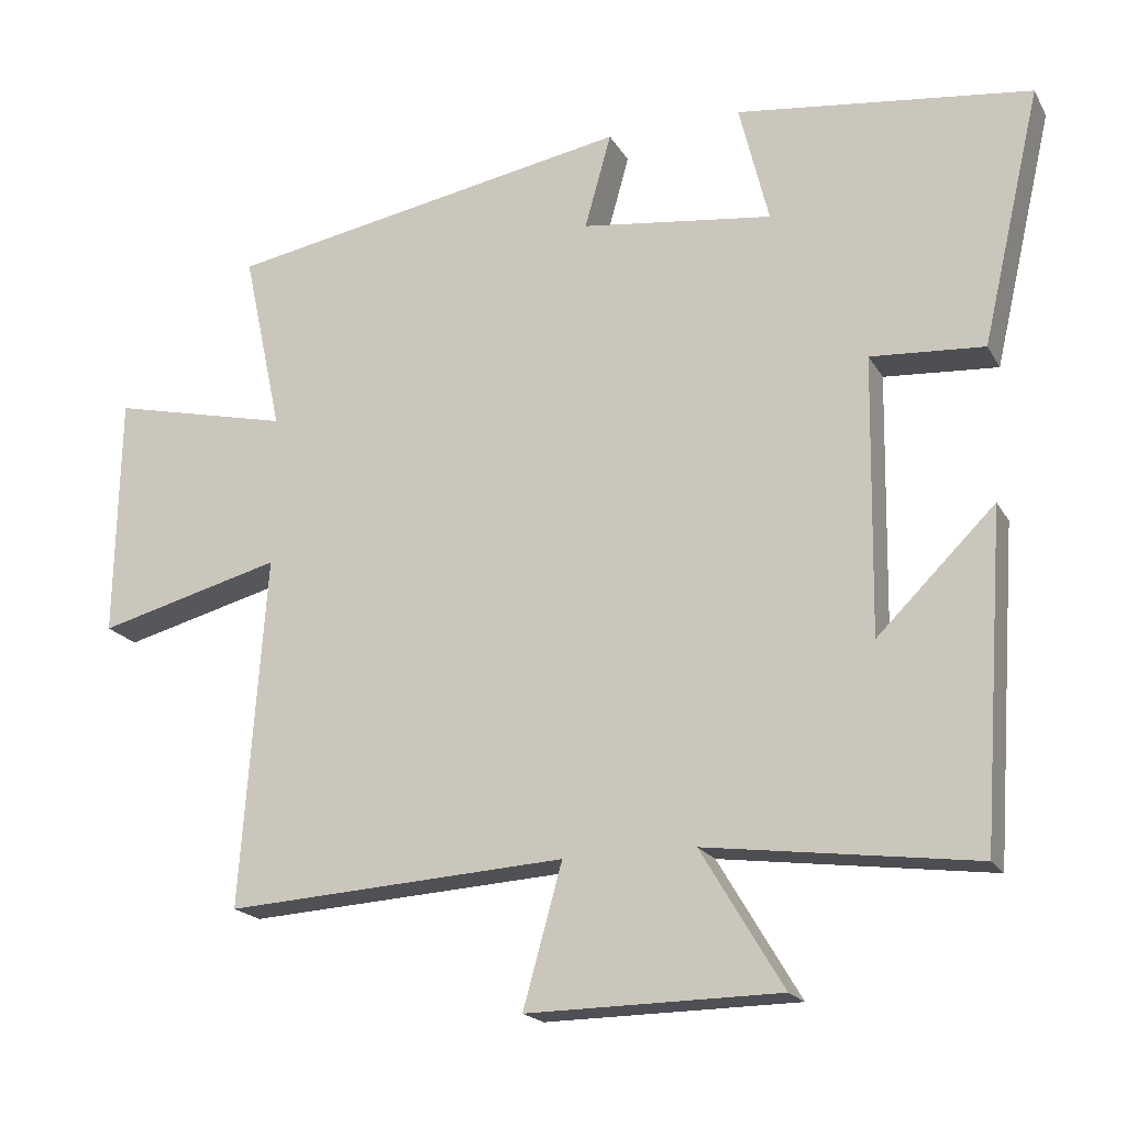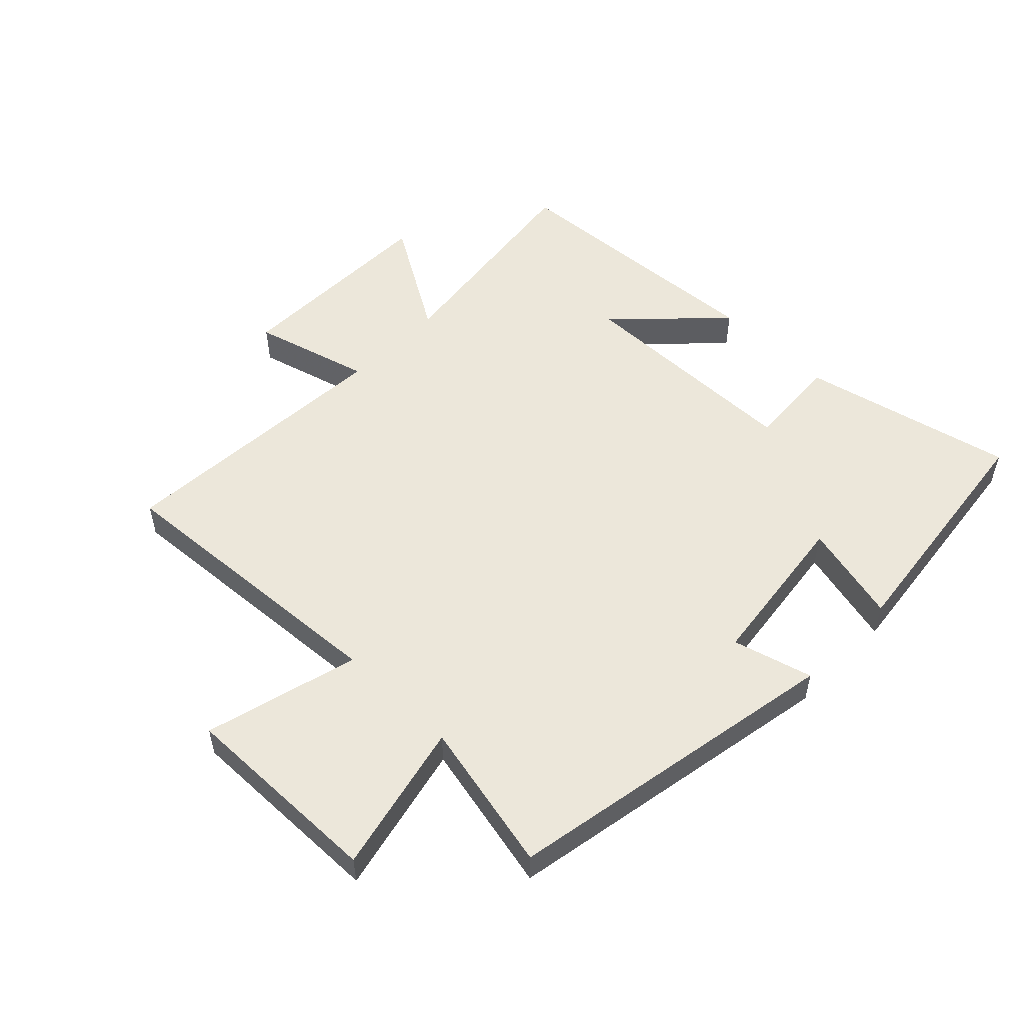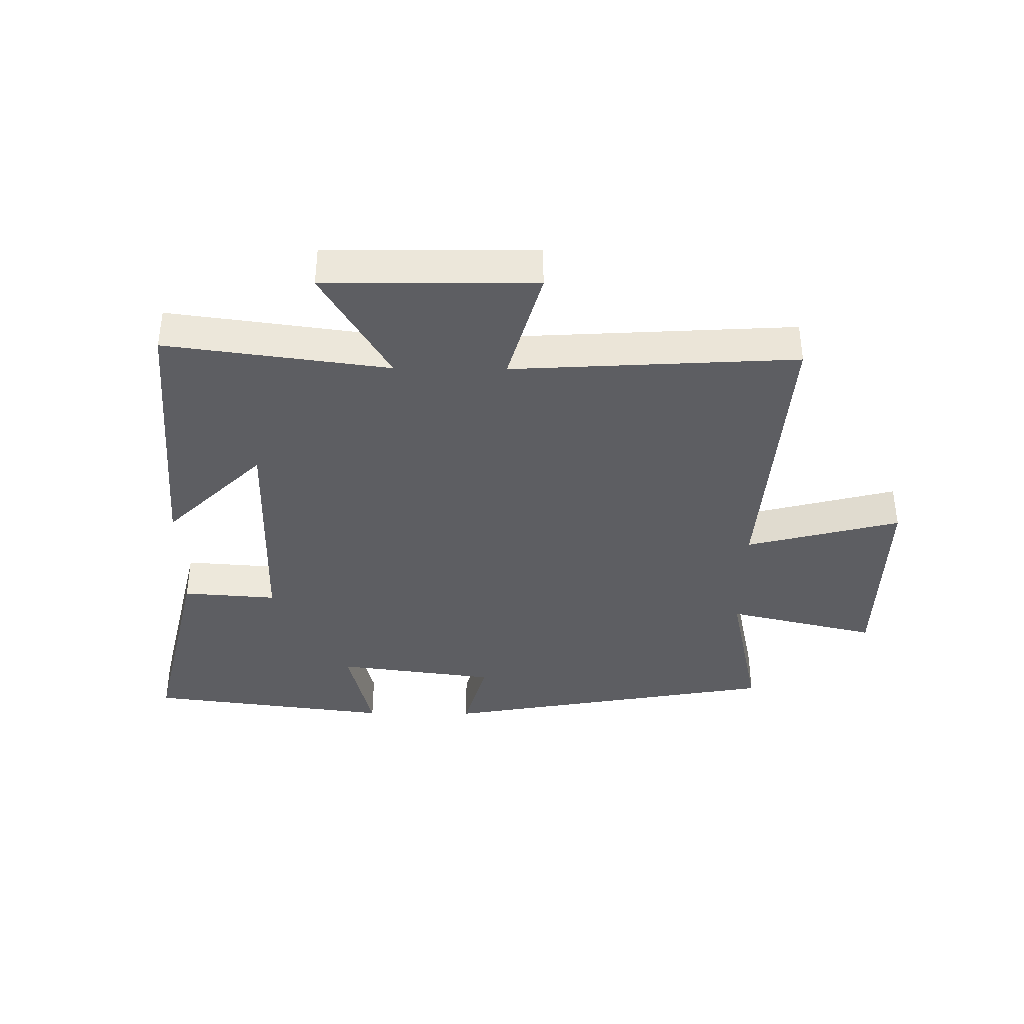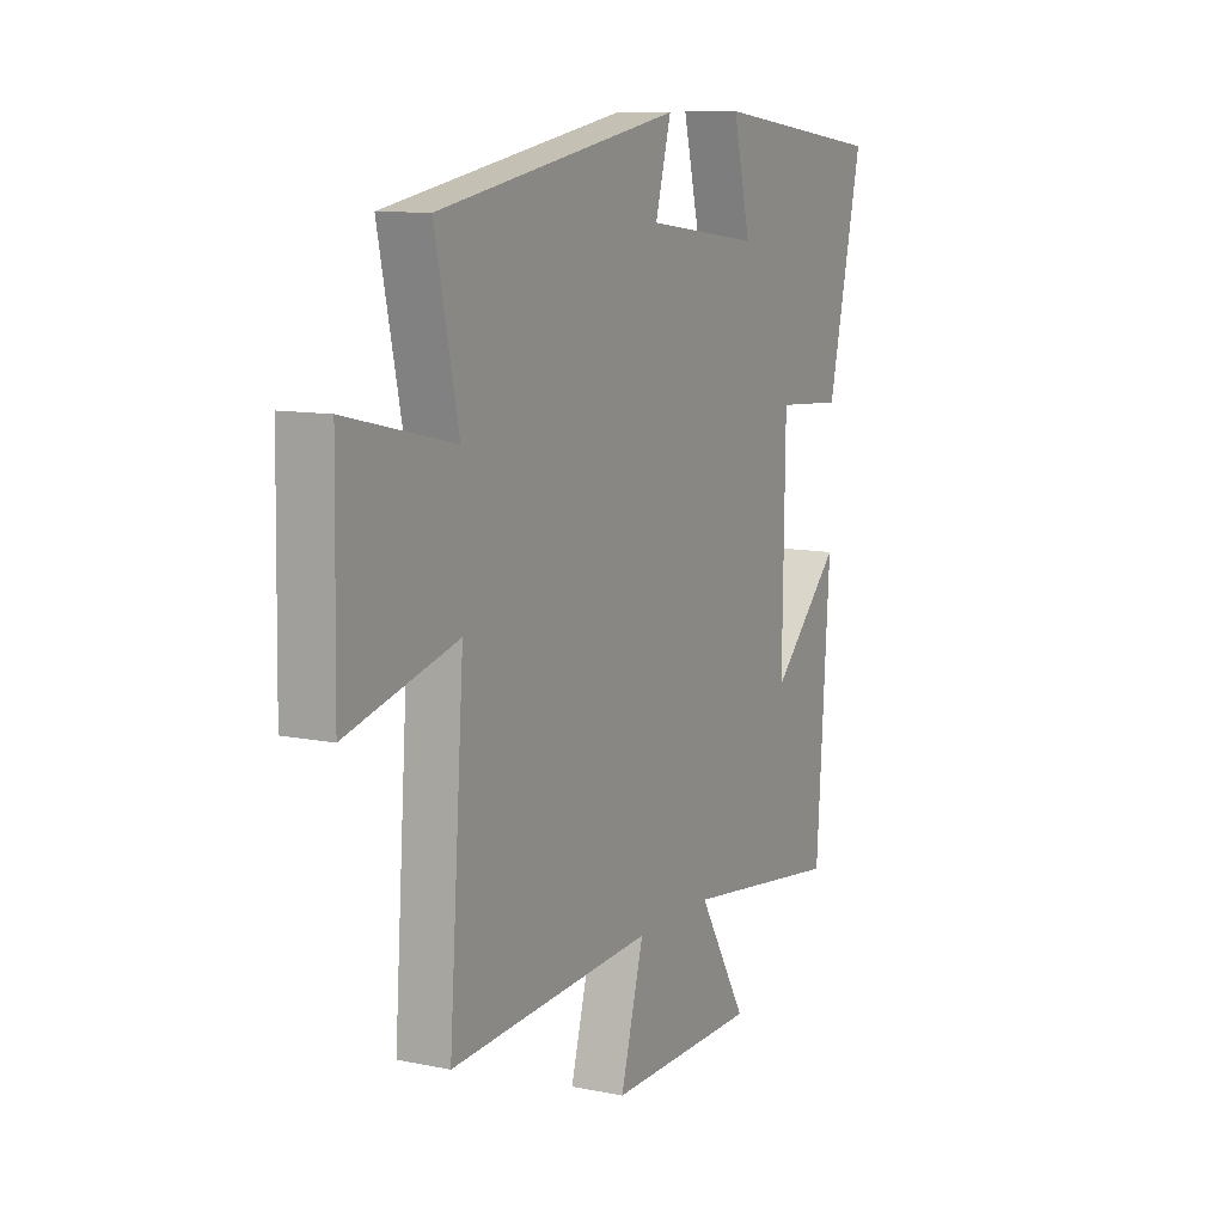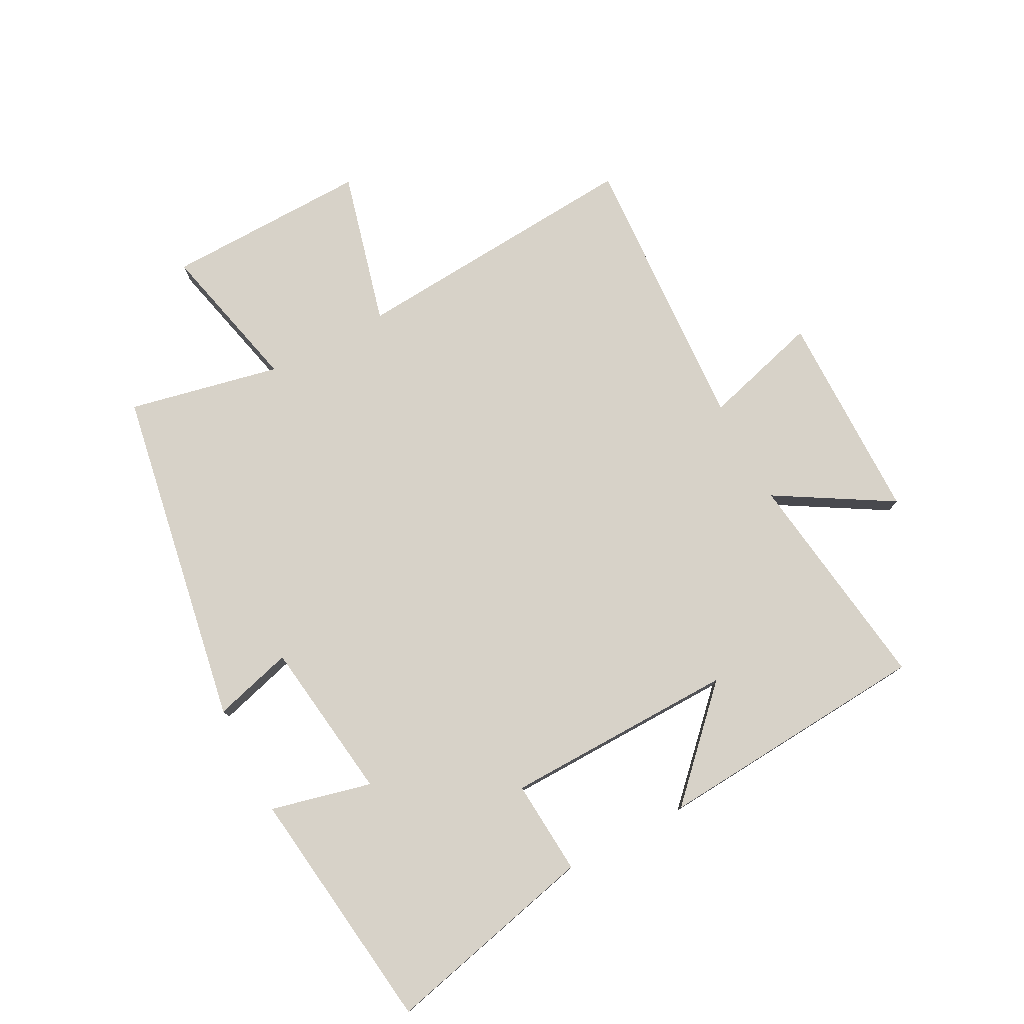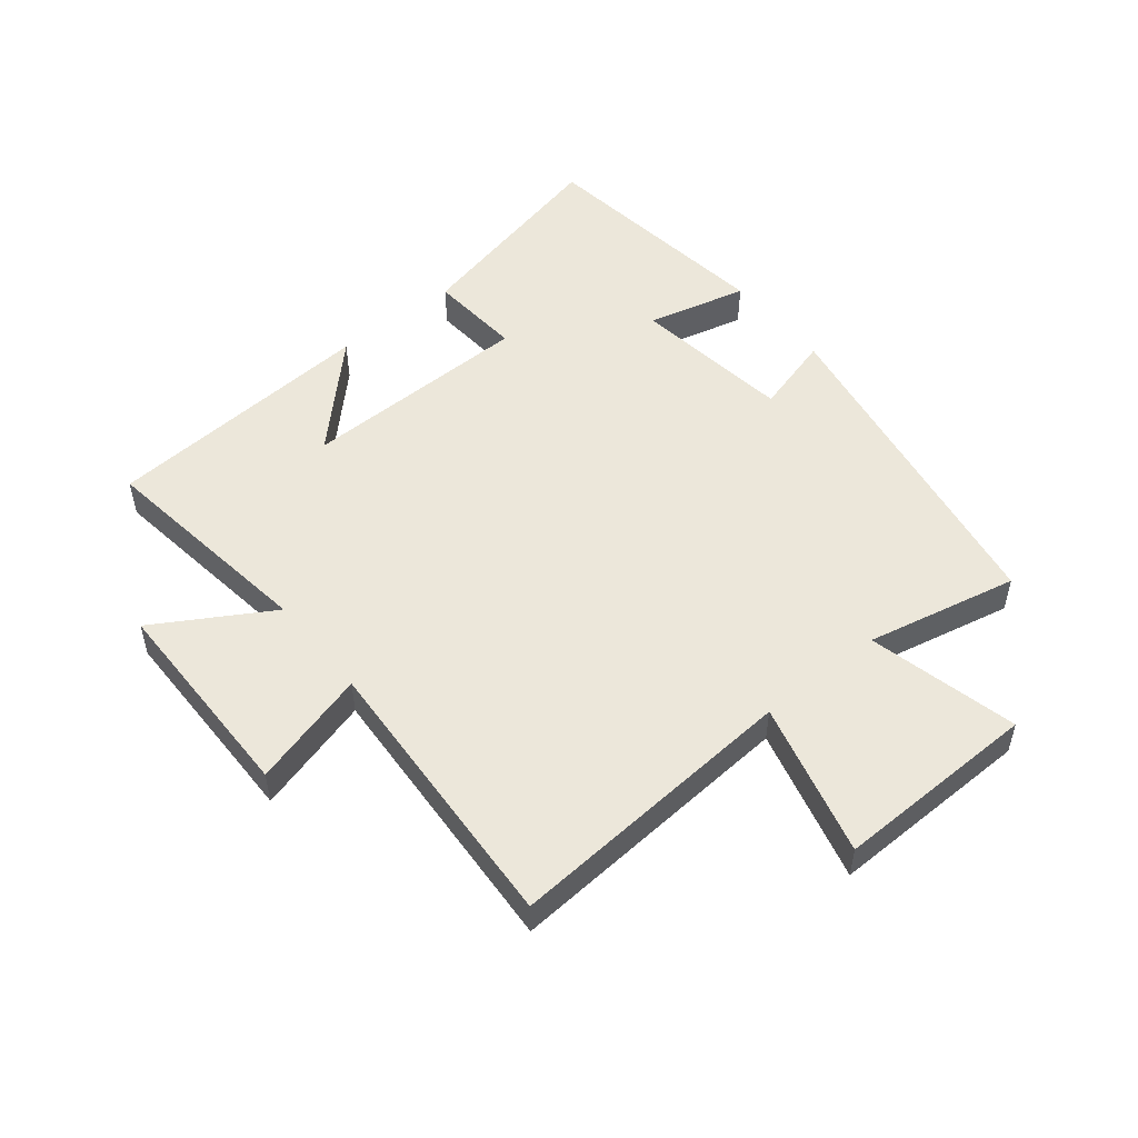
<metadata>
{"format":"obj","ext":"obj","renderer":"f3d","projection":"perspective","resolution":1024,"background":"white","views":[{"elev":-19.2,"azim":21.7,"up":"+Z"},{"elev":53.2,"azim":-45.6,"up":"+Y"},{"elev":-38.4,"azim":179.3,"up":"+Y"},{"elev":10.4,"azim":-62.5,"up":"+Z"},{"elev":77.4,"azim":62.0,"up":"+Y"},{"elev":51.6,"azim":-129.0,"up":"+Y"}]}
</metadata>
<code>
v 0.58 0.07 0.45
v 0.5 0.07 0.105
v 0.347 0.07 0.116
v 0.341 0.07 -0.26
v 0.5 0.07 -0.103
v 0.469 0.07 -0.548
v 0.106 0.07 -0.5
v 0.217 0.07 -0.686
v -0.125 0.07 -0.69
v -0.072 0.07 -0.5
v -0.534 0.07 -0.528
v -0.5 0.07 -0.052
v -0.75 0.07 -0.117
v -0.744 0.07 0.213
v -0.5 0.07 0.156
v -0.553 0.07 0.402
v -0.002 0.07 0.5
v -0.038 0.07 0.371
v 0.222 0.07 0.337
v 0.182 0.07 0.5
v 0.58 0 0.45
v 0.5 0 0.105
v 0.347 0 0.116
v 0.341 0 -0.26
v 0.5 0 -0.103
v 0.469 0 -0.548
v 0.106 0 -0.5
v 0.217 0 -0.686
v -0.125 0 -0.69
v -0.072 0 -0.5
v -0.534 0 -0.528
v -0.5 0 -0.052
v -0.75 0 -0.117
v -0.744 0 0.213
v -0.5 0 0.156
v -0.553 0 0.402
v -0.002 0 0.5
v -0.038 0 0.371
v 0.222 0 0.337
v 0.182 0 0.5
f 1 2 3
f 20 1 3
f 19 20 3
f 18 19 3 4
f 15 16 17 18
f 15 18 4
f 12 13 14 15
f 12 15 4
f 10 11 12 4
f 7 8 9 10
f 7 10 4
f 4 5 6 7
f 23 22 21
f 23 21 40
f 23 40 39
f 24 23 39 38
f 38 37 36 35
f 24 38 35
f 35 34 33 32
f 24 35 32
f 24 32 31 30
f 30 29 28 27
f 24 30 27
f 27 26 25 24
f 1 21 22 2
f 2 22 23 3
f 3 23 24 4
f 4 24 25 5
f 5 25 26 6
f 6 26 27 7
f 7 27 28 8
f 8 28 29 9
f 9 29 30 10
f 10 30 31 11
f 11 31 32 12
f 12 32 33 13
f 13 33 34 14
f 14 34 35 15
f 15 35 36 16
f 16 36 37 17
f 17 37 38 18
f 18 38 39 19
f 19 39 40 20
f 20 40 21 1

</code>
